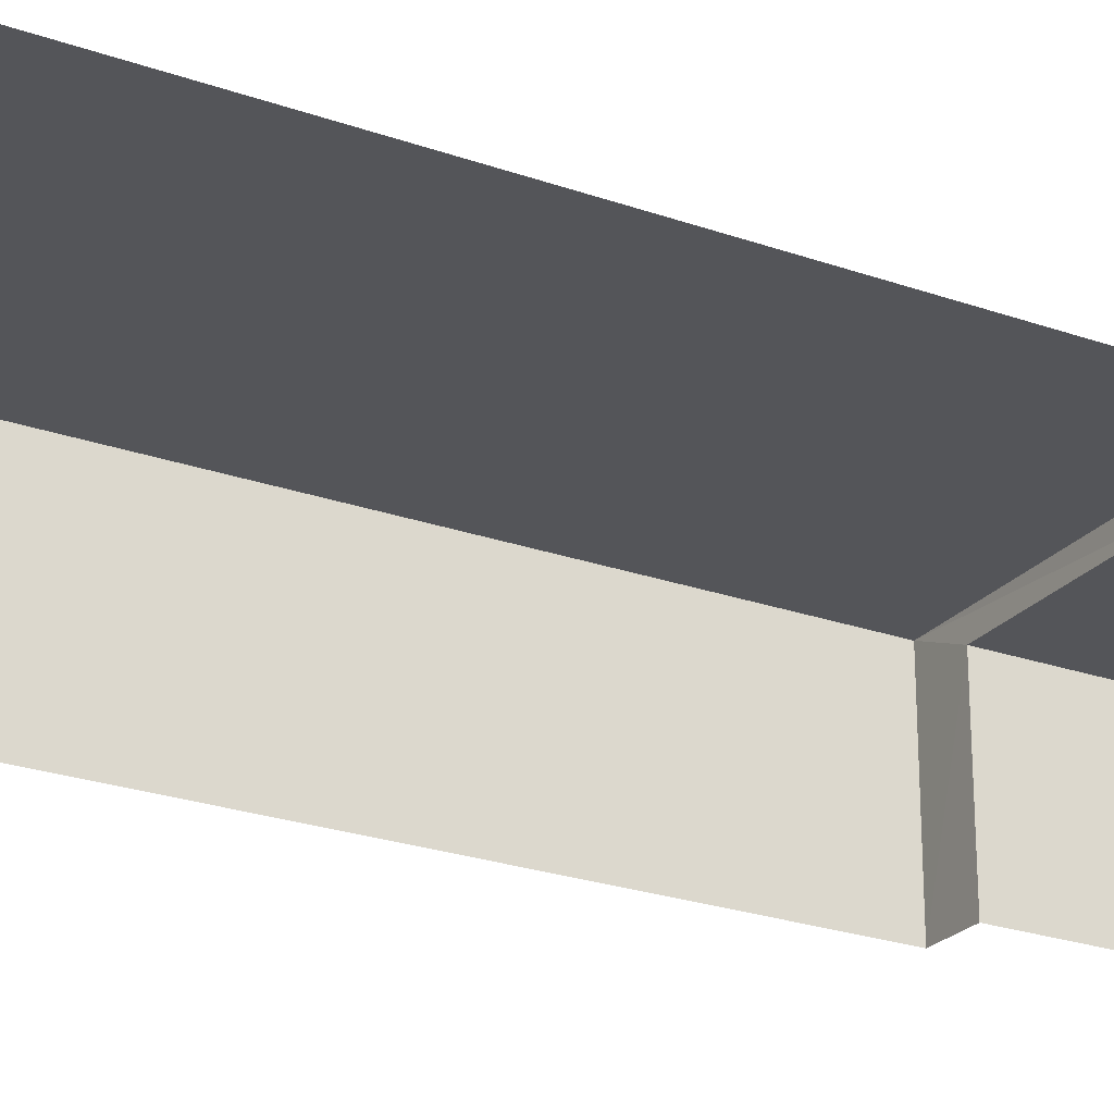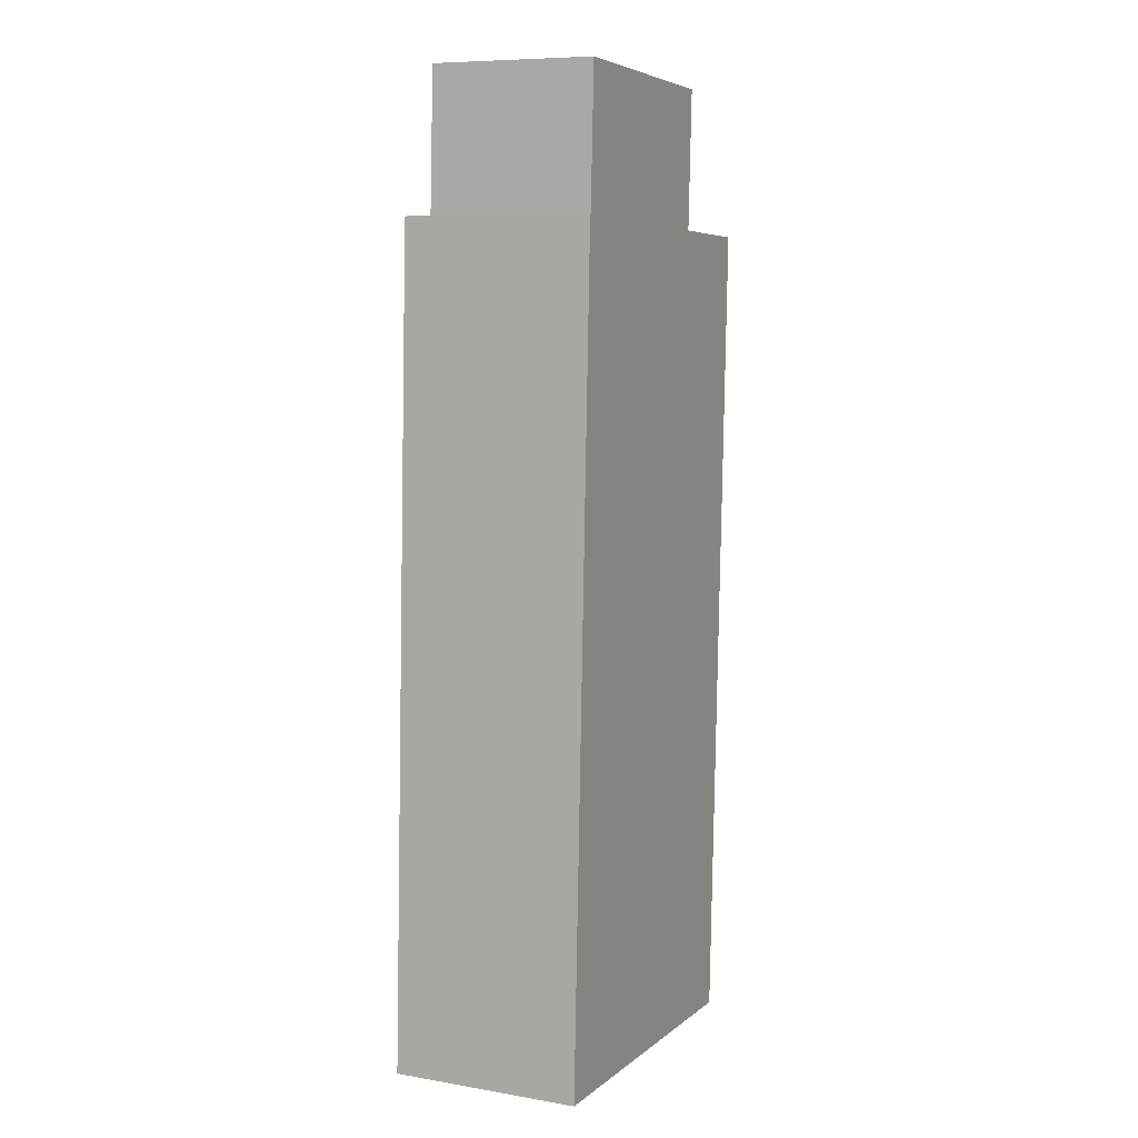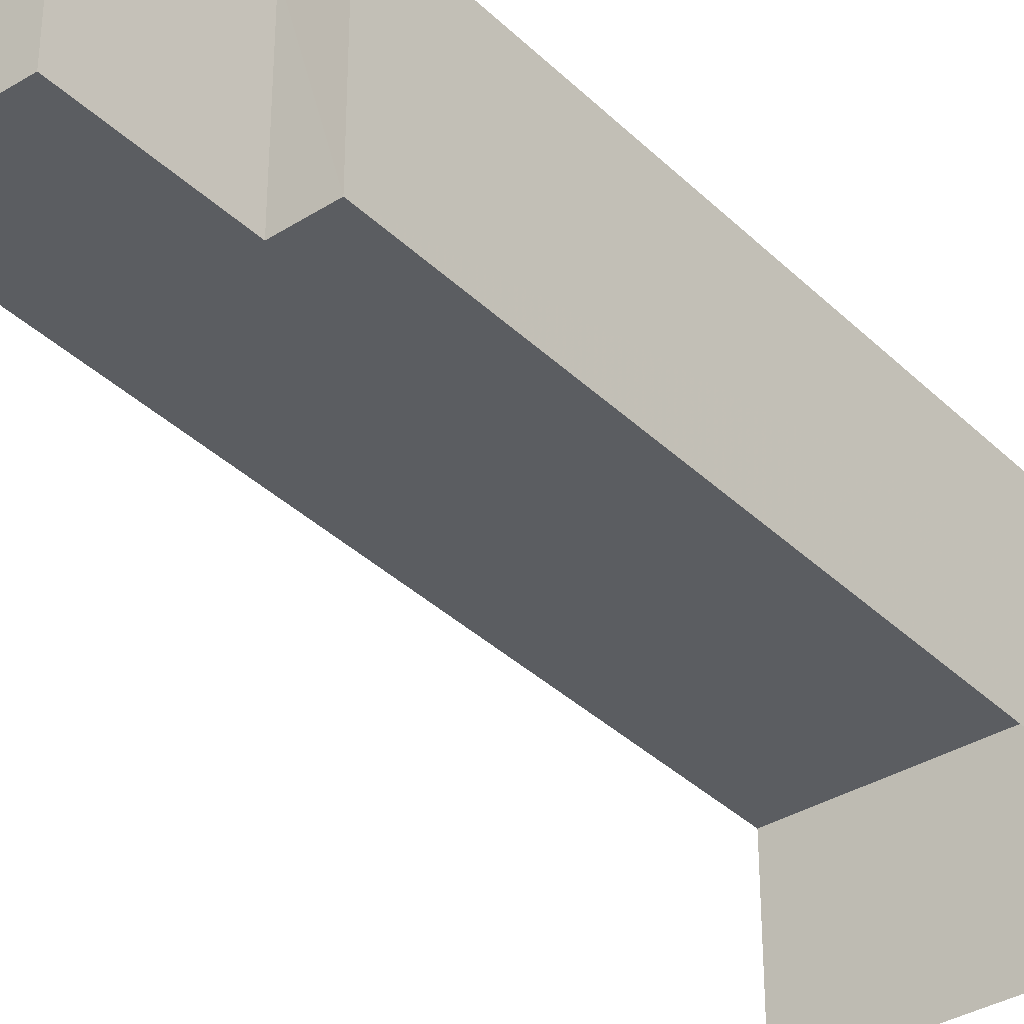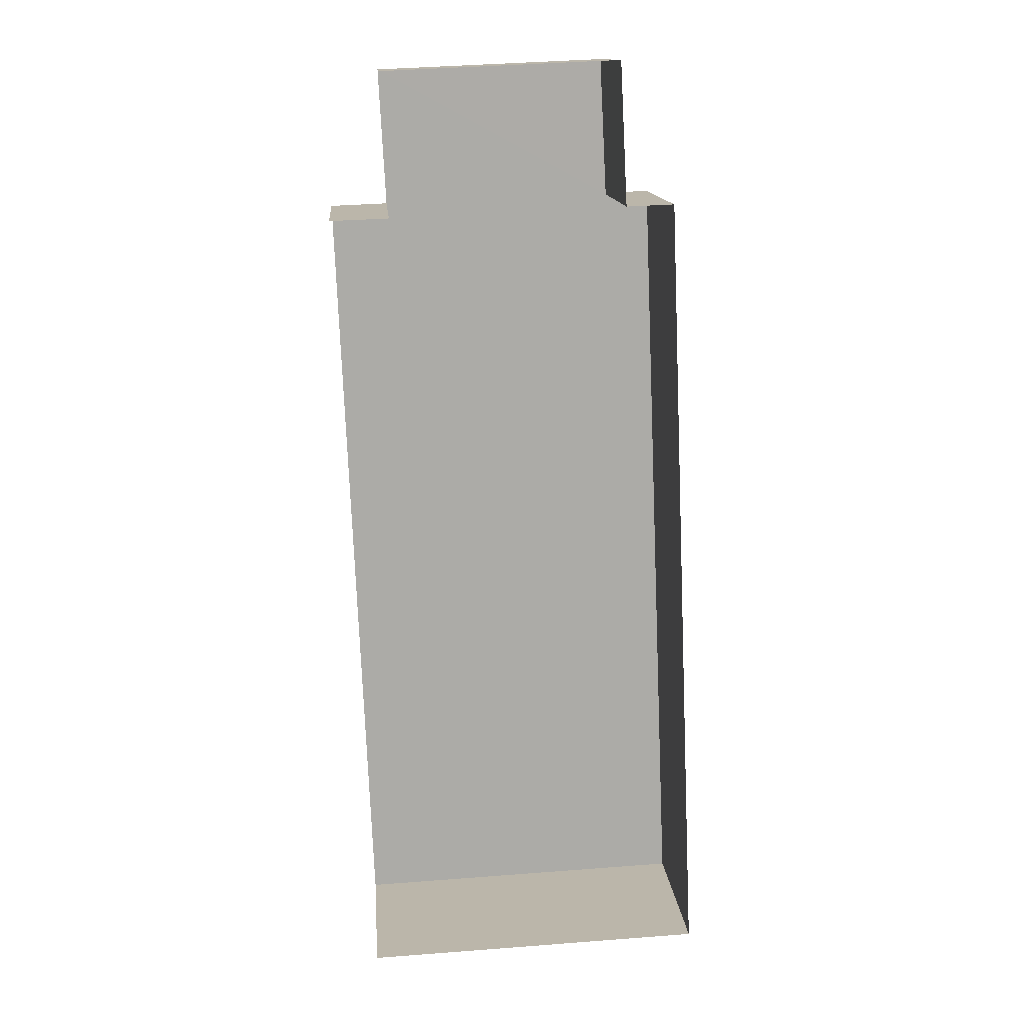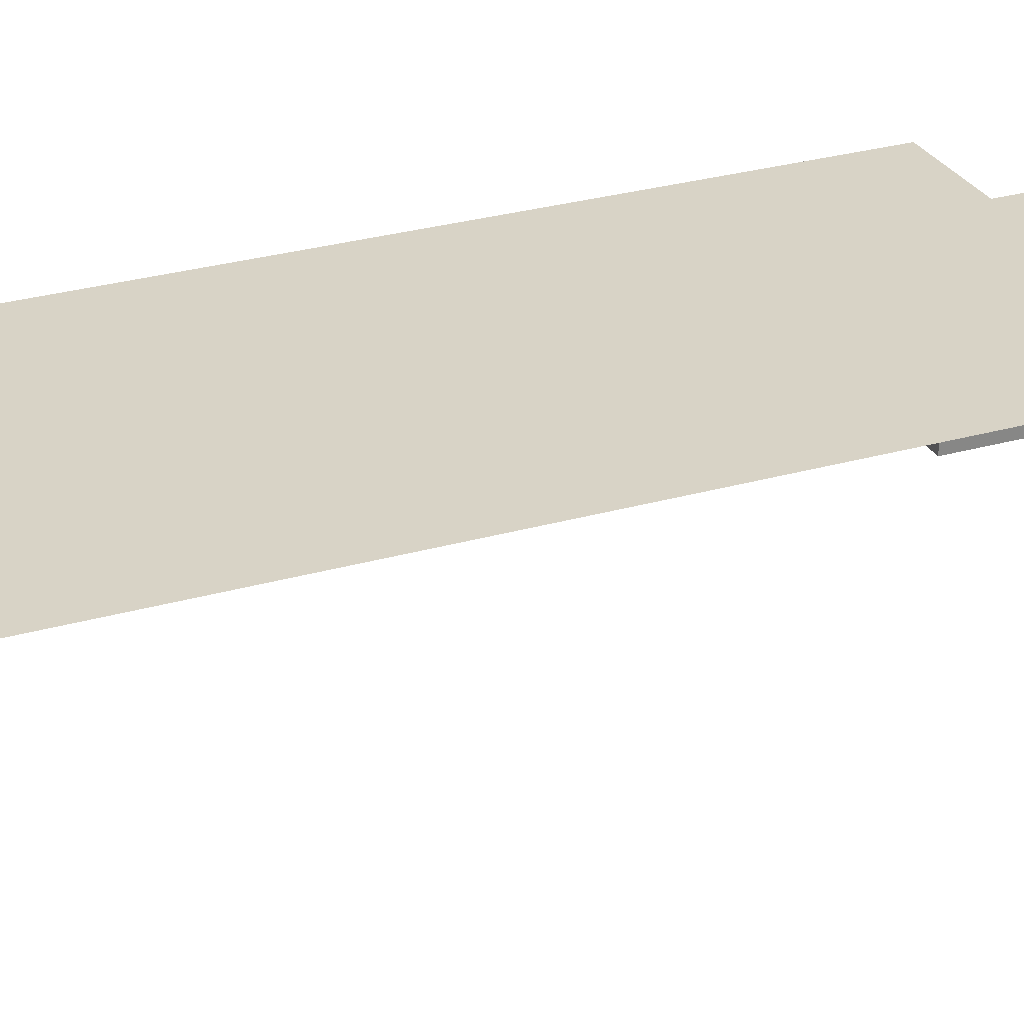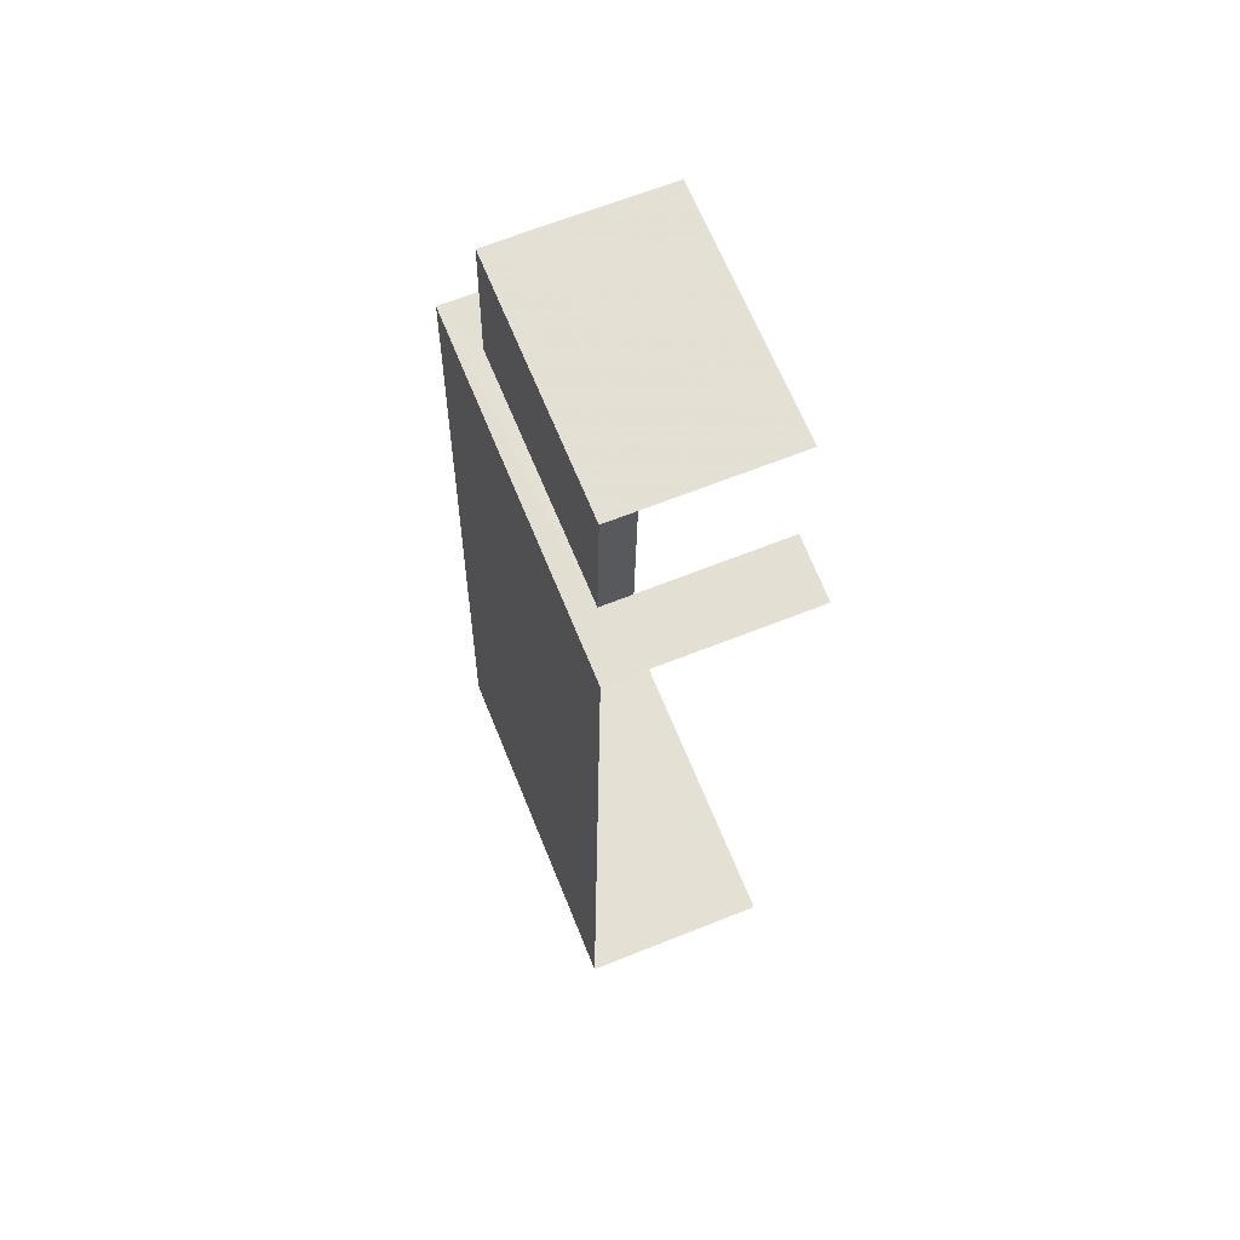
<metadata>
{"format":"obj","ext":"obj","renderer":"f3d","projection":"perspective","resolution":1024,"background":"white","views":[{"elev":-24.8,"azim":57.7,"up":"+Z"},{"elev":8.1,"azim":-65.2,"up":"+Y"},{"elev":-35.8,"azim":-143.7,"up":"+Z"},{"elev":14.1,"azim":175.5,"up":"+Y"},{"elev":28.1,"azim":63.9,"up":"+Z"},{"elev":64.3,"azim":67.9,"up":"+Y"}]}
</metadata>
<code>
v -3.737e+05 -1.035e+05 27.48
v -3.737e+05 -1.035e+05 27.48
v -3.737e+05 -1.035e+05 27.48
v -3.737e+05 -1.035e+05 27.48
v -3.737e+05 -1.035e+05 27.48
v -3.737e+05 -1.035e+05 27.48
v -3.737e+05 -1.035e+05 27.48
v -3.737e+05 -1.035e+05 27.48
v -3.737e+05 -1.035e+05 30.91
v -3.737e+05 -1.035e+05 30.91
v -3.737e+05 -1.035e+05 30.91
v -3.737e+05 -1.035e+05 30.91
v -3.737e+05 -1.035e+05 30.51
v -3.737e+05 -1.035e+05 30.51
v -3.737e+05 -1.035e+05 30.51
v -3.737e+05 -1.035e+05 30.51
f 1 2 3
f 3 4 5
f 1 6 2
f 7 8 5
f 8 1 5
f 5 1 3
f 11 2 6
f 9 11 6
f 16 8 14
f 16 1 8
f 9 10 11
f 9 12 10
f 13 14 15
f 13 16 14
f 10 3 2
f 11 10 2
f 5 4 13
f 4 12 13
f 1 16 6
f 16 12 9
f 13 12 16
f 6 16 9
f 15 8 7
f 15 14 8
f 10 4 3
f 10 12 4
f 13 15 7
f 5 13 7

</code>
